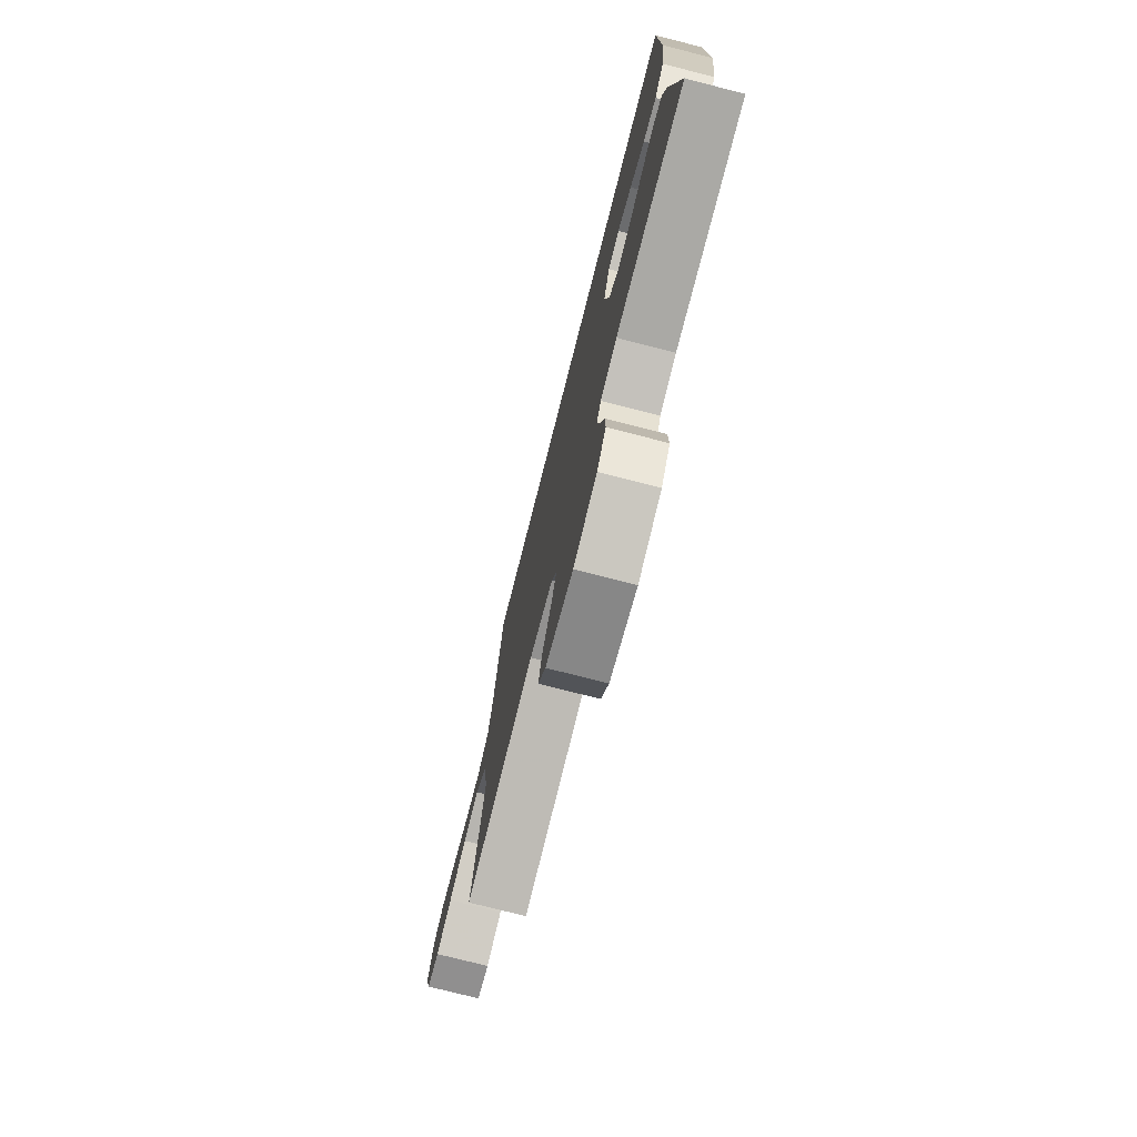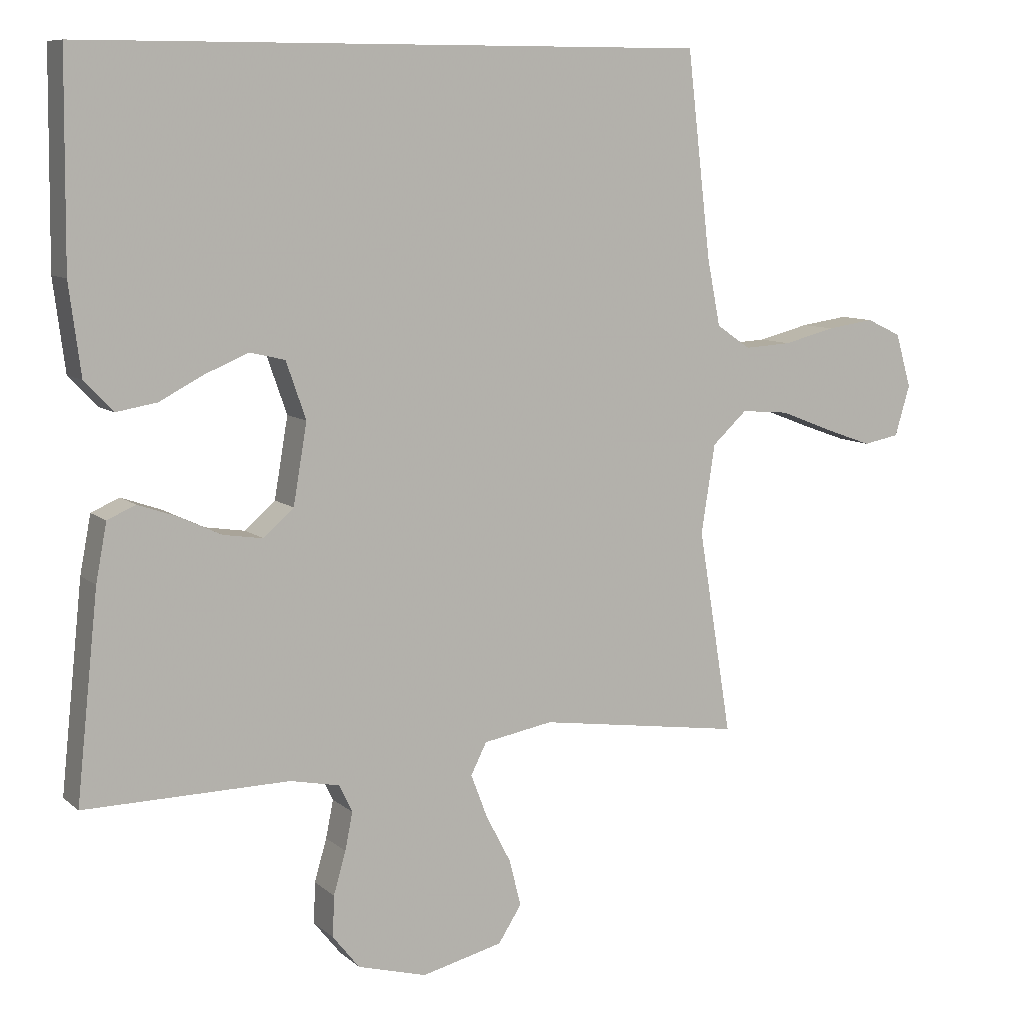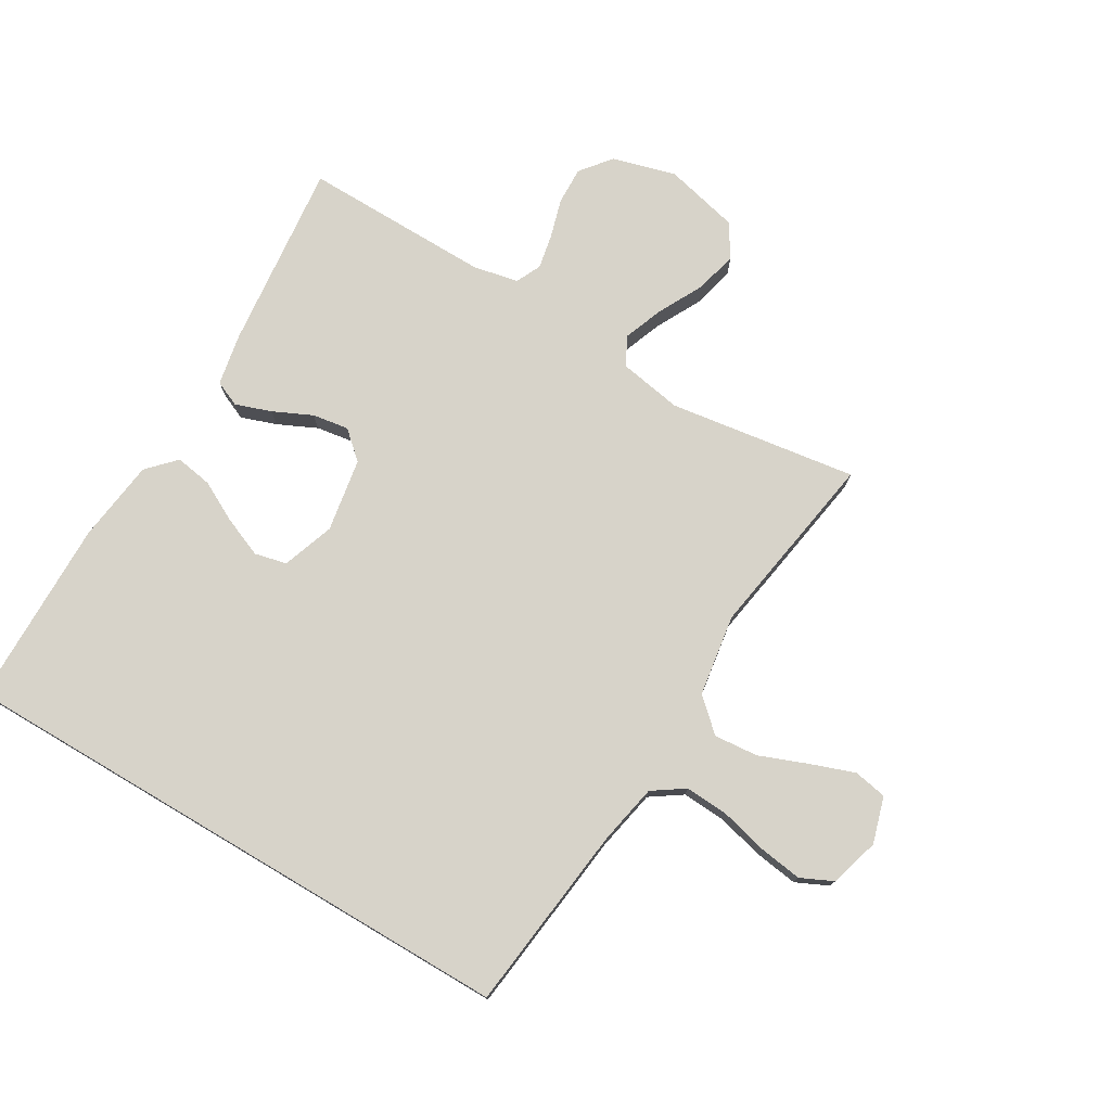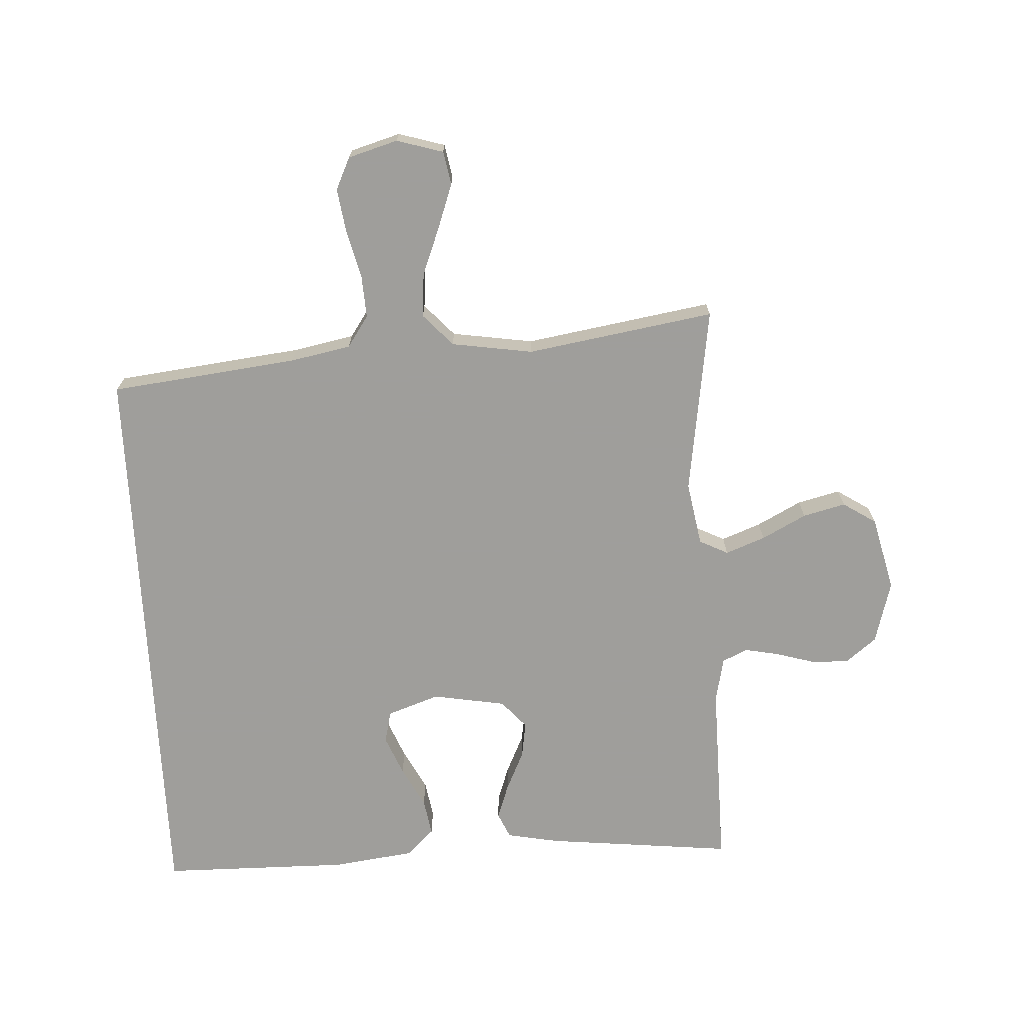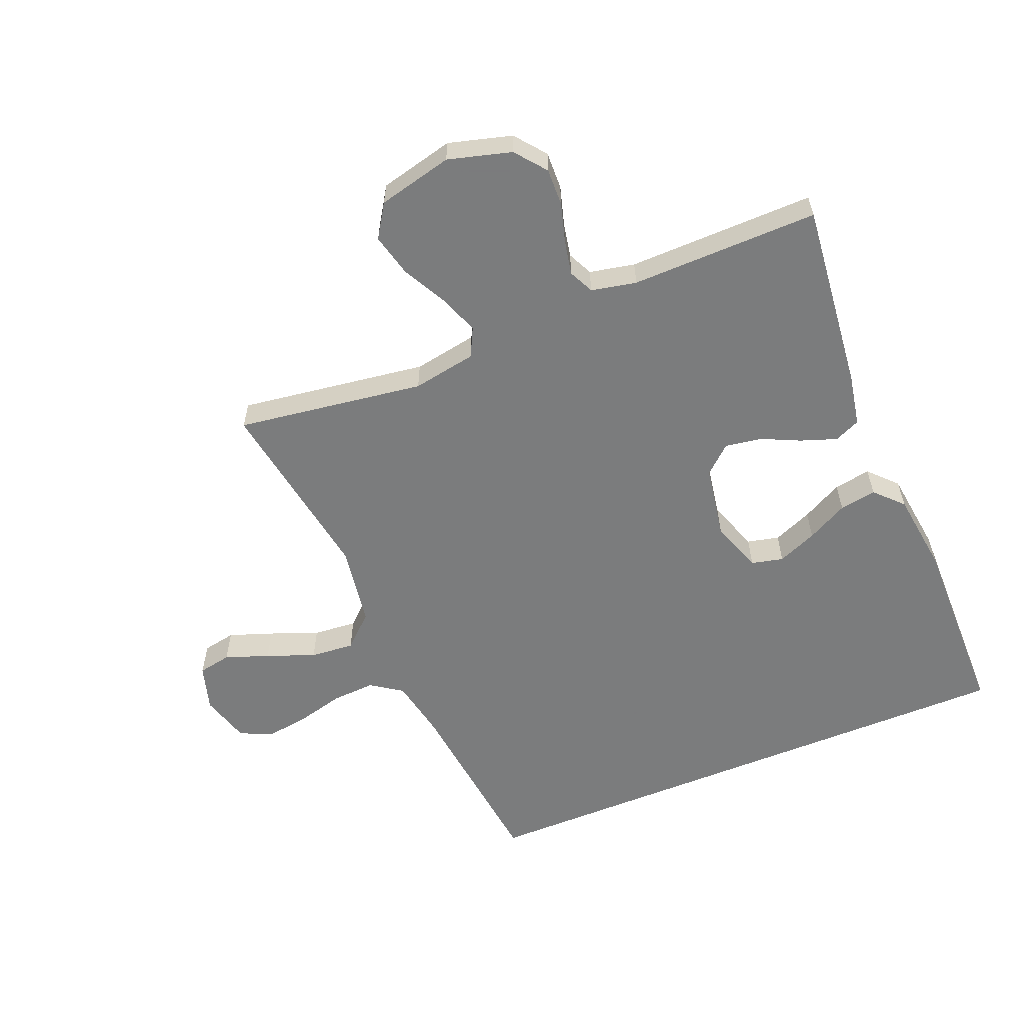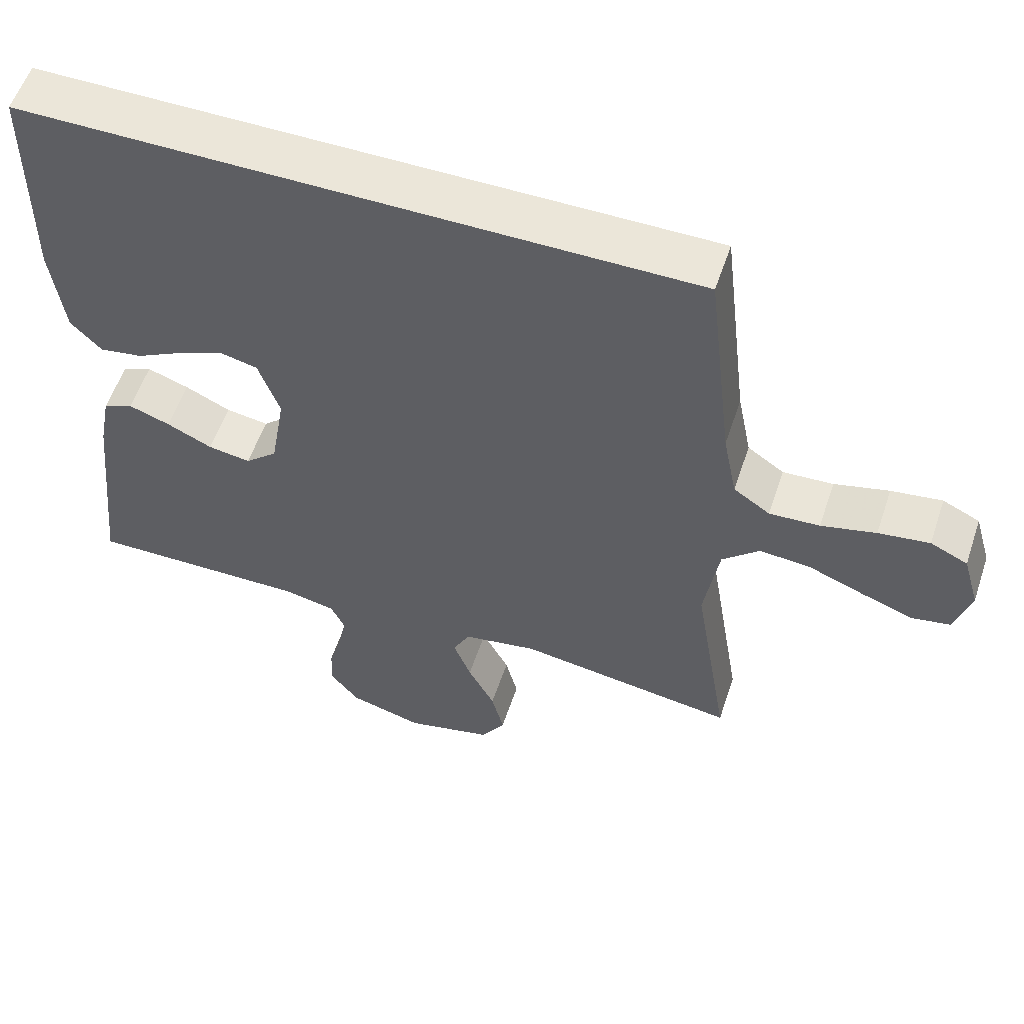
<metadata>
{"format":"obj","ext":"obj","renderer":"f3d","projection":"perspective","resolution":1024,"background":"white","views":[{"elev":-76.1,"azim":-104.3,"up":"+Z"},{"elev":8.9,"azim":-26.6,"up":"+Z"},{"elev":76.1,"azim":30.6,"up":"+Y"},{"elev":-70.8,"azim":93.0,"up":"+Y"},{"elev":-58.6,"azim":-157.7,"up":"+Y"},{"elev":56.4,"azim":18.5,"up":"+Z"}]}
</metadata>
<code>
v -0.5 0.07 -0.5
v -0.468 0.07 -0.2
v -0.452 0.07 -0.116
v -0.411 0.07 -0.098
v -0.354 0.07 -0.118
v -0.292 0.07 -0.147
v -0.234 0.07 -0.156
v -0.19 0.07 -0.117
v -0.17 0.07 0
v -0.199 0.07 0.083
v -0.25 0.07 0.095
v -0.313 0.07 0.069
v -0.378 0.07 0.035
v -0.437 0.07 0.025
v -0.479 0.07 0.069
v -0.496 0.07 0.2
v -0.493 0.07 0.5
v 0.422 0.07 0.5
v 0.457 0.07 0.2
v 0.476 0.07 0.104
v 0.526 0.07 0.07
v 0.595 0.07 0.074
v 0.67 0.07 0.093
v 0.74 0.07 0.103
v 0.791 0.07 0.079
v 0.814 0.07 0
v 0.792 0.07 -0.074
v 0.739 0.07 -0.084
v 0.669 0.07 -0.059
v 0.592 0.07 -0.029
v 0.522 0.07 -0.023
v 0.471 0.07 -0.07
v 0.451 0.07 -0.2
v 0.5 0.07 -0.5
v 0.2 0.07 -0.457
v 0.098 0.07 -0.475
v 0.075 0.07 -0.521
v 0.099 0.07 -0.584
v 0.136 0.07 -0.655
v 0.153 0.07 -0.723
v 0.119 0.07 -0.776
v 0 0.07 -0.805
v -0.101 0.07 -0.777
v -0.14 0.07 -0.728
v -0.138 0.07 -0.668
v -0.12 0.07 -0.606
v -0.109 0.07 -0.551
v -0.128 0.07 -0.511
v -0.2 0.07 -0.496
v -0.5 0 -0.5
v -0.468 0 -0.2
v -0.452 0 -0.116
v -0.411 0 -0.098
v -0.354 0 -0.118
v -0.292 0 -0.147
v -0.234 0 -0.156
v -0.19 0 -0.117
v -0.17 0 0
v -0.199 0 0.083
v -0.25 0 0.095
v -0.313 0 0.069
v -0.378 0 0.035
v -0.437 0 0.025
v -0.479 0 0.069
v -0.496 0 0.2
v -0.493 0 0.5
v 0.422 0 0.5
v 0.457 0 0.2
v 0.476 0 0.104
v 0.526 0 0.07
v 0.595 0 0.074
v 0.67 0 0.093
v 0.74 0 0.103
v 0.791 0 0.079
v 0.814 0 0
v 0.792 0 -0.074
v 0.739 0 -0.084
v 0.669 0 -0.059
v 0.592 0 -0.029
v 0.522 0 -0.023
v 0.471 0 -0.07
v 0.451 0 -0.2
v 0.5 0 -0.5
v 0.2 0 -0.457
v 0.098 0 -0.475
v 0.075 0 -0.521
v 0.099 0 -0.584
v 0.136 0 -0.655
v 0.153 0 -0.723
v 0.119 0 -0.776
v 0 0 -0.805
v -0.101 0 -0.777
v -0.14 0 -0.728
v -0.138 0 -0.668
v -0.12 0 -0.606
v -0.109 0 -0.551
v -0.128 0 -0.511
v -0.2 0 -0.496
f 44 45 46
f 43 44 46
f 42 43 46
f 41 42 46
f 40 41 46
f 39 40 46
f 38 39 46
f 37 38 46 47
f 36 37 47 48
f 33 34 35
f 36 48 49
f 35 36 49
f 33 35 49
f 32 33 49
f 28 29 30
f 27 28 30
f 26 27 30
f 25 26 30
f 24 25 30
f 23 24 30
f 22 23 30
f 21 22 30 31
f 32 49 1
f 31 32 1
f 21 31 1
f 20 21 1
f 16 17 18
f 15 16 18
f 14 15 18
f 13 14 18
f 12 13 18
f 11 12 18
f 10 11 18 19
f 4 5 6
f 3 4 6
f 2 3 6
f 1 2 6
f 1 6 7
f 20 1 7 8
f 9 10 19 20
f 8 9 20
f 95 94 93
f 95 93 92
f 95 92 91
f 95 91 90
f 95 90 89
f 95 89 88
f 95 88 87
f 96 95 87 86
f 97 96 86 85
f 84 83 82
f 98 97 85
f 98 85 84
f 98 84 82
f 98 82 81
f 79 78 77
f 79 77 76
f 79 76 75
f 79 75 74
f 79 74 73
f 79 73 72
f 79 72 71
f 80 79 71 70
f 50 98 81
f 50 81 80
f 50 80 70
f 50 70 69
f 67 66 65
f 67 65 64
f 67 64 63
f 67 63 62
f 67 62 61
f 67 61 60
f 68 67 60 59
f 55 54 53
f 55 53 52
f 55 52 51
f 55 51 50
f 56 55 50
f 57 56 50 69
f 69 68 59 58
f 69 58 57
f 1 50 51 2
f 2 51 52 3
f 3 52 53 4
f 4 53 54 5
f 5 54 55 6
f 6 55 56 7
f 7 56 57 8
f 8 57 58 9
f 9 58 59 10
f 10 59 60 11
f 11 60 61 12
f 12 61 62 13
f 13 62 63 14
f 14 63 64 15
f 15 64 65 16
f 16 65 66 17
f 17 66 67 18
f 18 67 68 19
f 19 68 69 20
f 20 69 70 21
f 21 70 71 22
f 22 71 72 23
f 23 72 73 24
f 24 73 74 25
f 25 74 75 26
f 26 75 76 27
f 27 76 77 28
f 28 77 78 29
f 29 78 79 30
f 30 79 80 31
f 31 80 81 32
f 32 81 82 33
f 33 82 83 34
f 34 83 84 35
f 35 84 85 36
f 36 85 86 37
f 37 86 87 38
f 38 87 88 39
f 39 88 89 40
f 40 89 90 41
f 41 90 91 42
f 42 91 92 43
f 43 92 93 44
f 44 93 94 45
f 45 94 95 46
f 46 95 96 47
f 47 96 97 48
f 48 97 98 49
f 49 98 50 1

</code>
